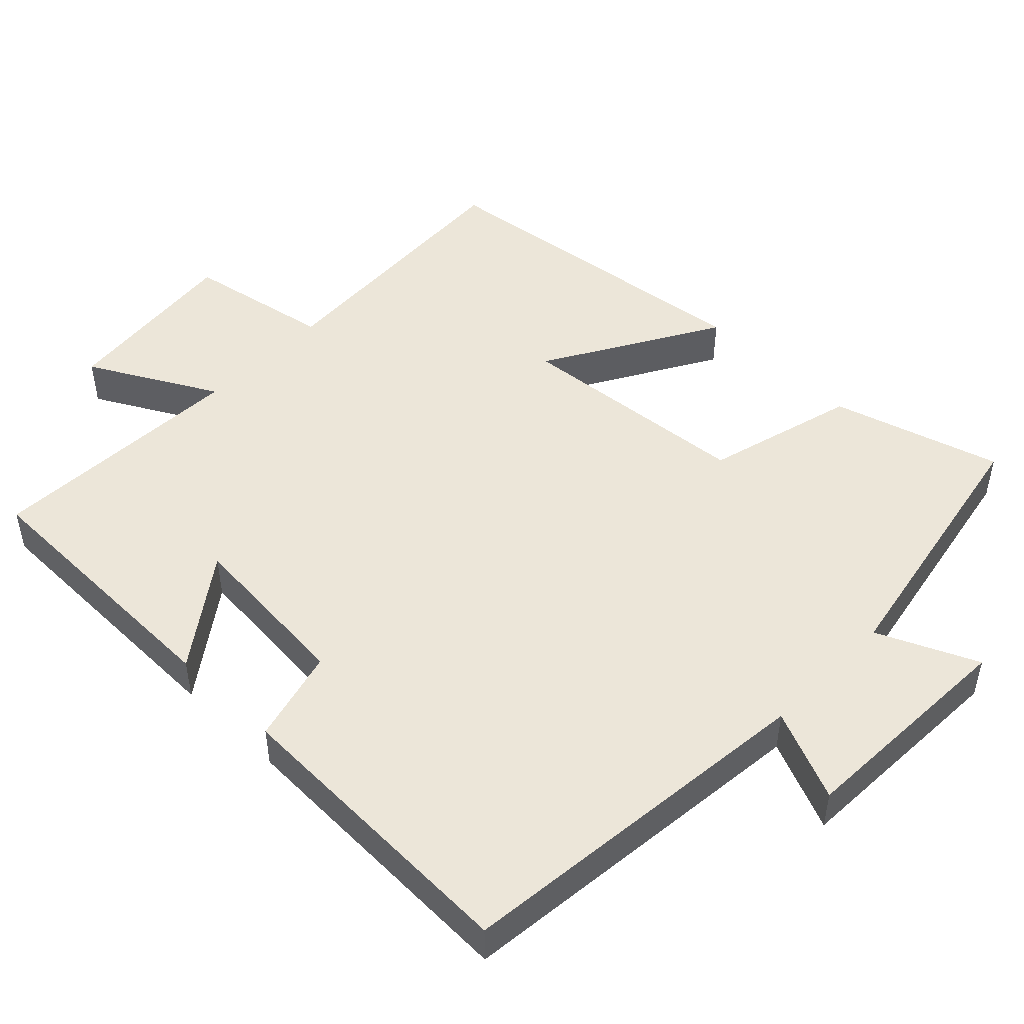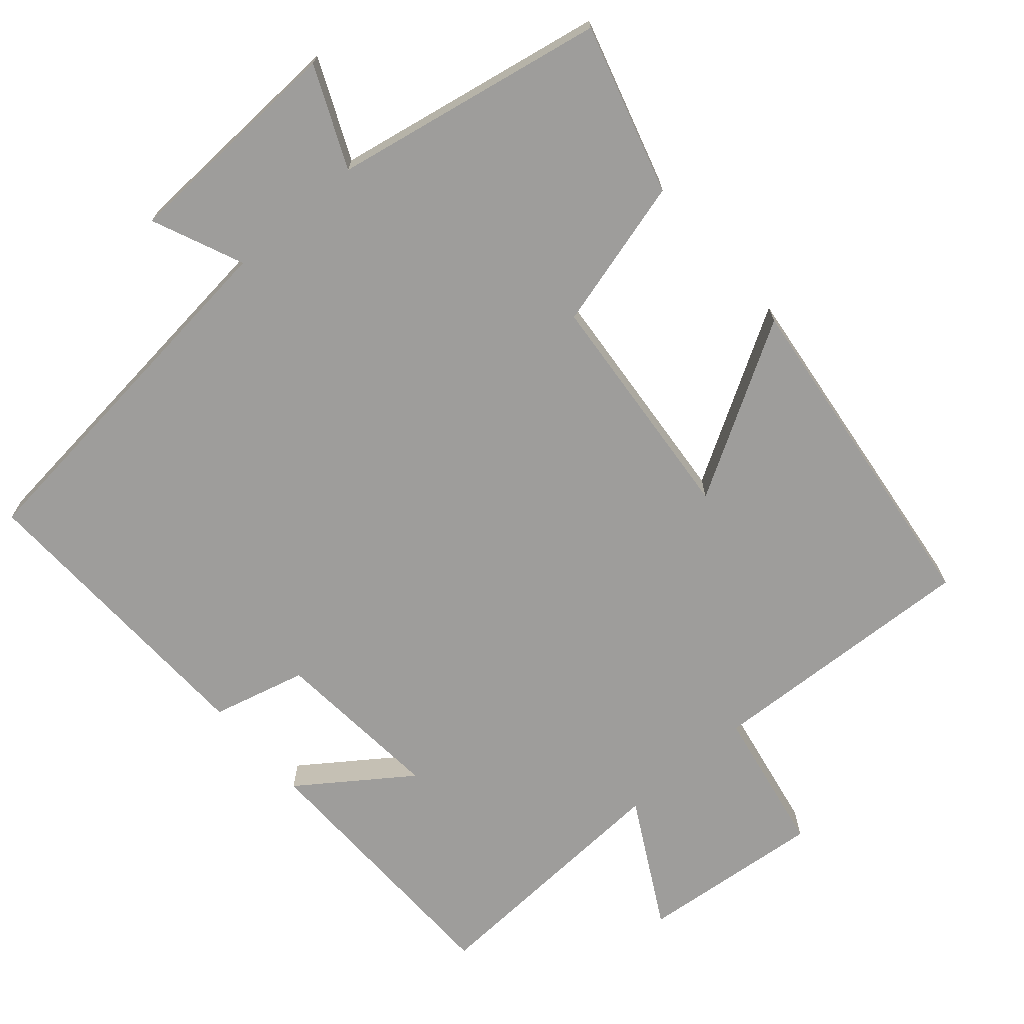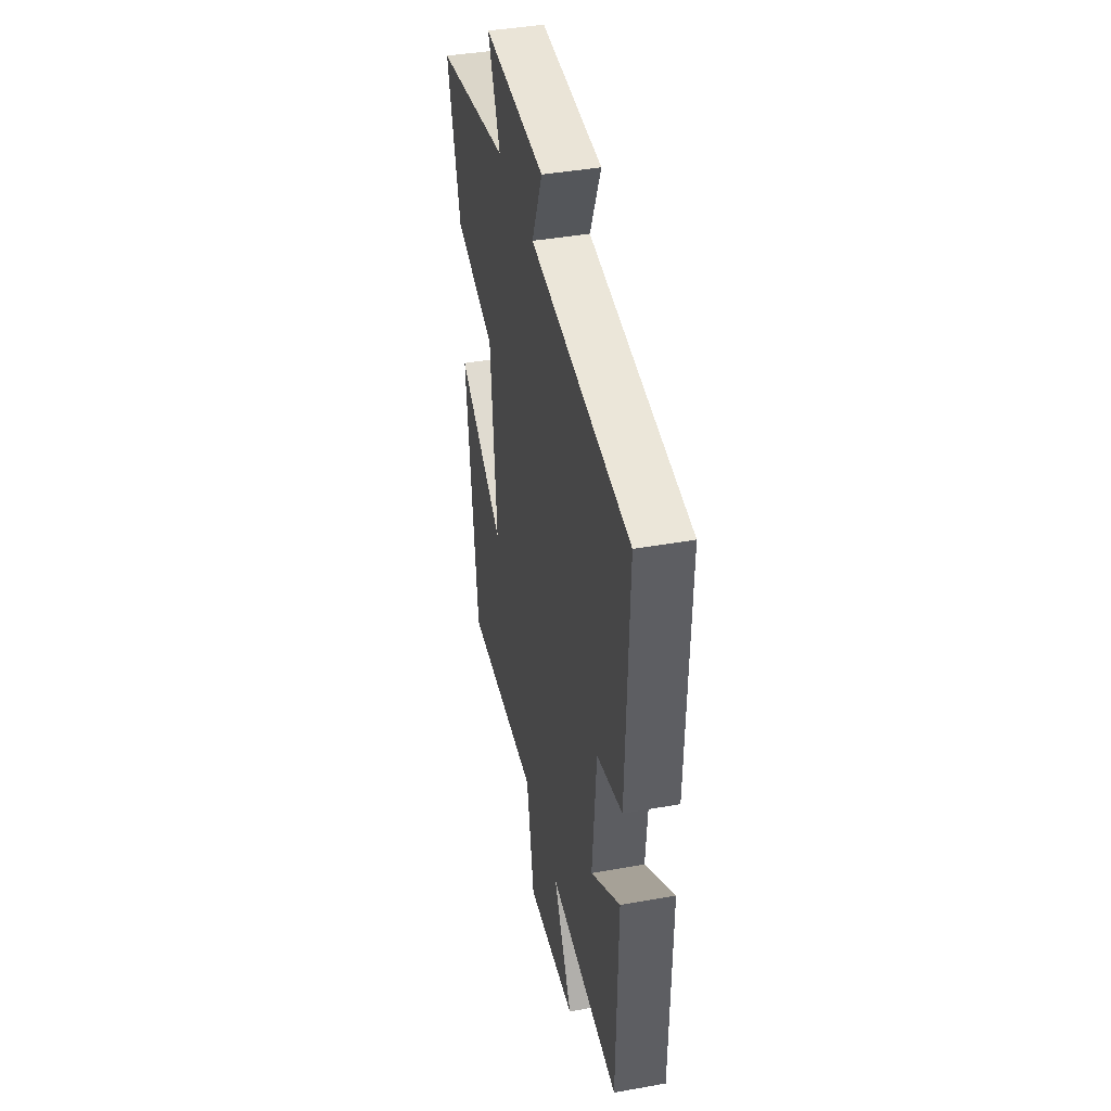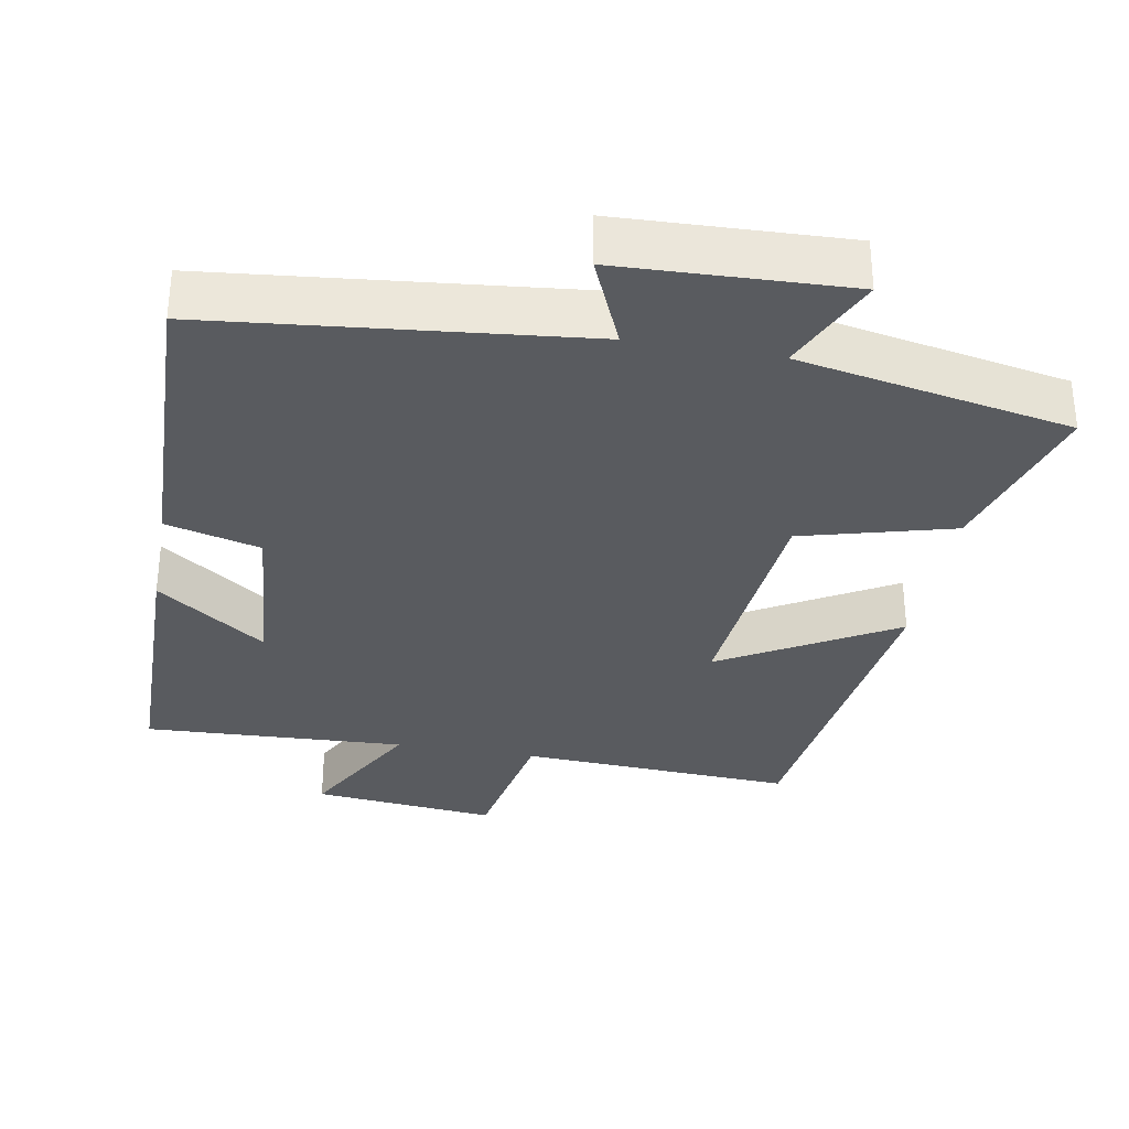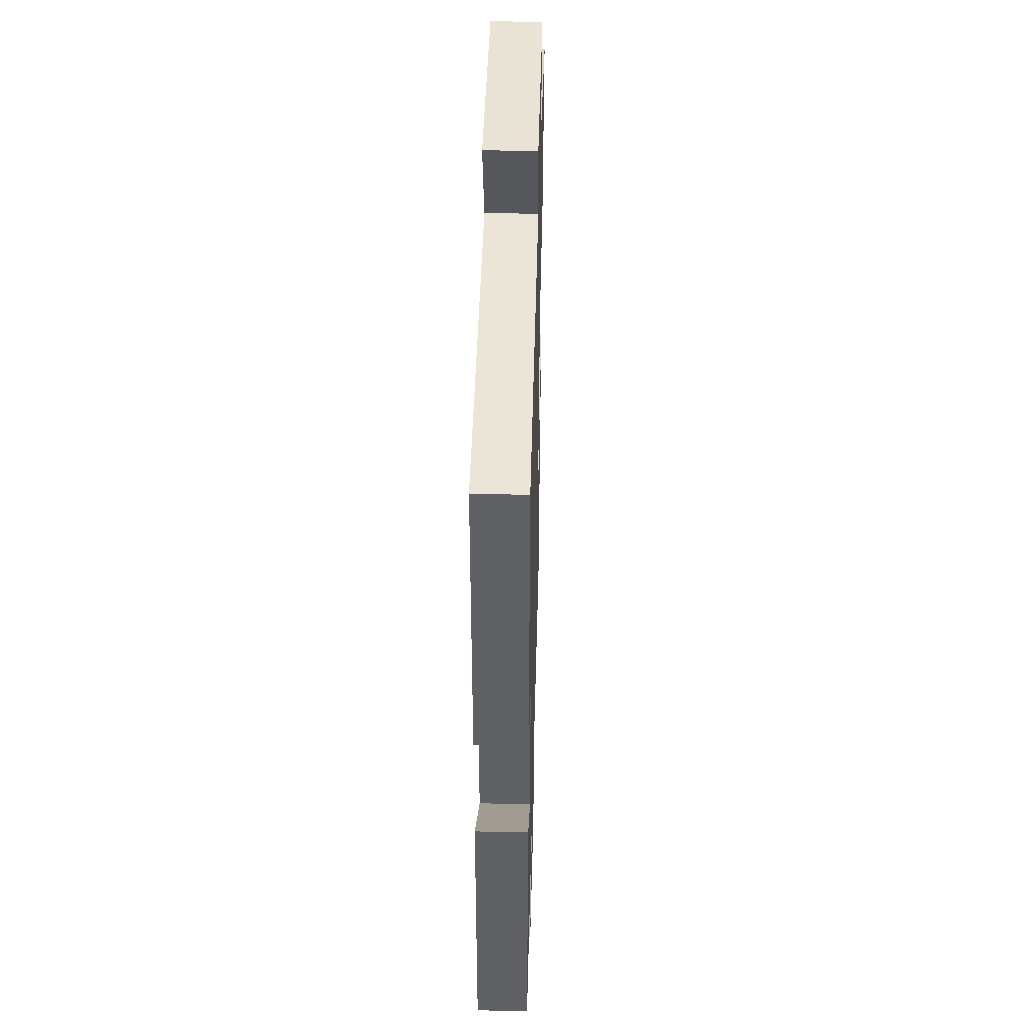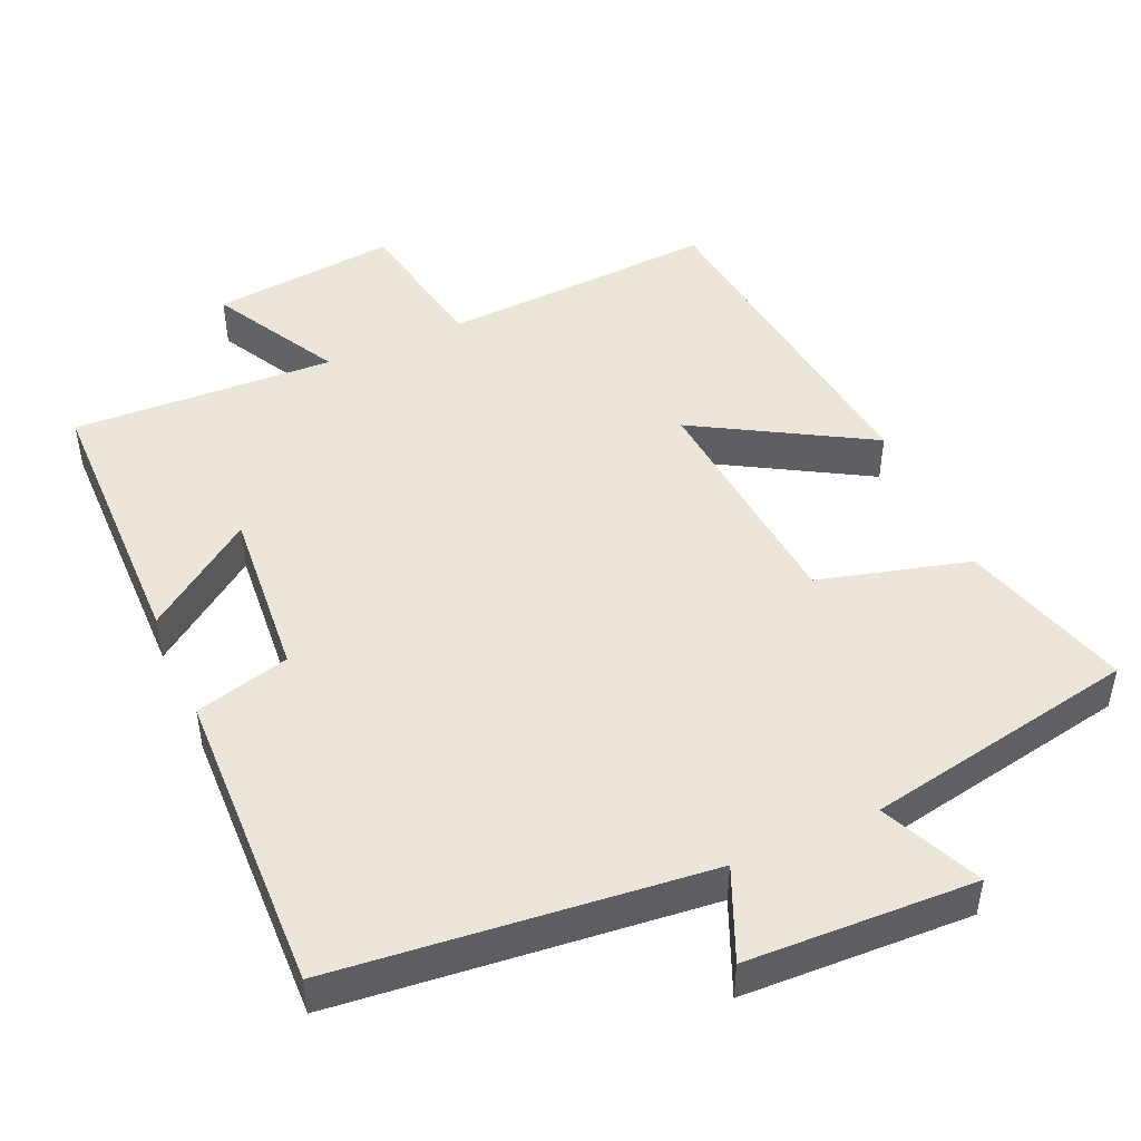
<metadata>
{"format":"obj","ext":"obj","renderer":"f3d","projection":"perspective","resolution":1024,"background":"white","views":[{"elev":48.6,"azim":-45.8,"up":"+Y"},{"elev":-70.4,"azim":41.1,"up":"+Y"},{"elev":41.2,"azim":-102.3,"up":"+Z"},{"elev":-32.7,"azim":-10.2,"up":"+Y"},{"elev":39.9,"azim":-88.5,"up":"+Z"},{"elev":47.4,"azim":-23.9,"up":"+Y"}]}
</metadata>
<code>
v -0.494 0.07 -0.517
v -0.5 0.07 -0.136
v -0.35 0.07 -0.244
v -0.37 0.07 -0.008
v -0.5 0.07 0.026
v -0.513 0.07 0.447
v -0.004 0.07 0.5
v -0.058 0.07 0.626
v 0.256 0.07 0.638
v 0.194 0.07 0.5
v 0.569 0.07 0.428
v 0.5 0.07 0.195
v 0.292 0.07 0.139
v 0.262 0.07 -0.187
v 0.5 0.07 -0.049
v 0.441 0.07 -0.52
v 0.063 0.07 -0.5
v 0.025 0.07 -0.701
v -0.229 0.07 -0.675
v -0.133 0.07 -0.5
v -0.494 0 -0.517
v -0.5 0 -0.136
v -0.35 0 -0.244
v -0.37 0 -0.008
v -0.5 0 0.026
v -0.513 0 0.447
v -0.004 0 0.5
v -0.058 0 0.626
v 0.256 0 0.638
v 0.194 0 0.5
v 0.569 0 0.428
v 0.5 0 0.195
v 0.292 0 0.139
v 0.262 0 -0.187
v 0.5 0 -0.049
v 0.441 0 -0.52
v 0.063 0 -0.5
v 0.025 0 -0.701
v -0.229 0 -0.675
v -0.133 0 -0.5
f 17 18 19 20
f 14 15 16 17
f 13 14 17 20
f 10 11 12 13
f 10 13 20 1
f 7 8 9 10
f 6 7 10
f 5 6 10
f 4 5 10
f 3 4 10
f 1 2 3
f 1 3 10
f 40 39 38 37
f 37 36 35 34
f 40 37 34 33
f 33 32 31 30
f 21 40 33 30
f 30 29 28 27
f 30 27 26
f 30 26 25
f 30 25 24
f 30 24 23
f 23 22 21
f 30 23 21
f 1 21 22 2
f 2 22 23 3
f 3 23 24 4
f 4 24 25 5
f 5 25 26 6
f 6 26 27 7
f 7 27 28 8
f 8 28 29 9
f 9 29 30 10
f 10 30 31 11
f 11 31 32 12
f 12 32 33 13
f 13 33 34 14
f 14 34 35 15
f 15 35 36 16
f 16 36 37 17
f 17 37 38 18
f 18 38 39 19
f 19 39 40 20
f 20 40 21 1

</code>
